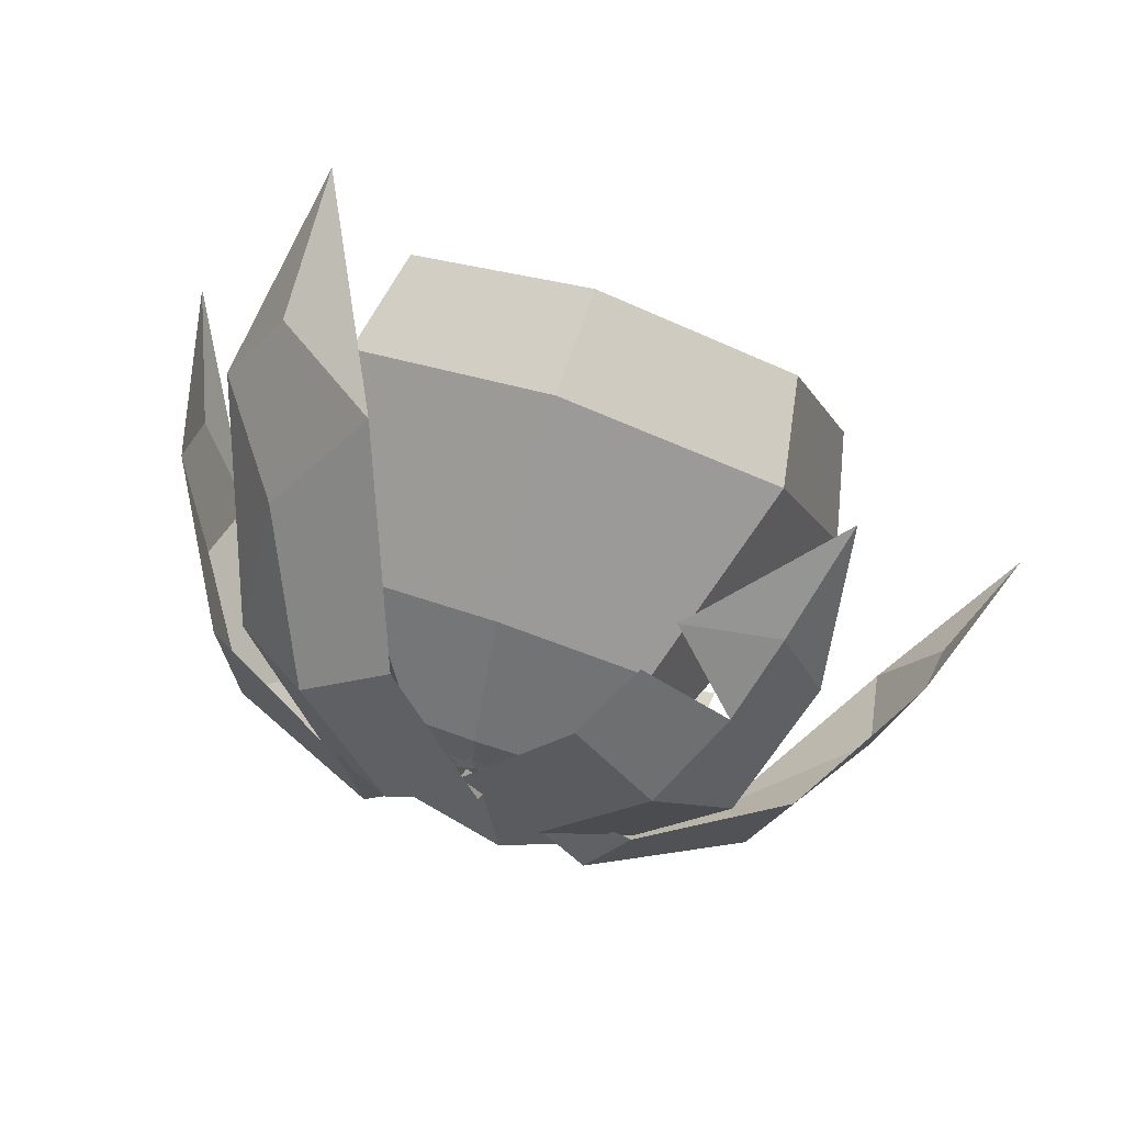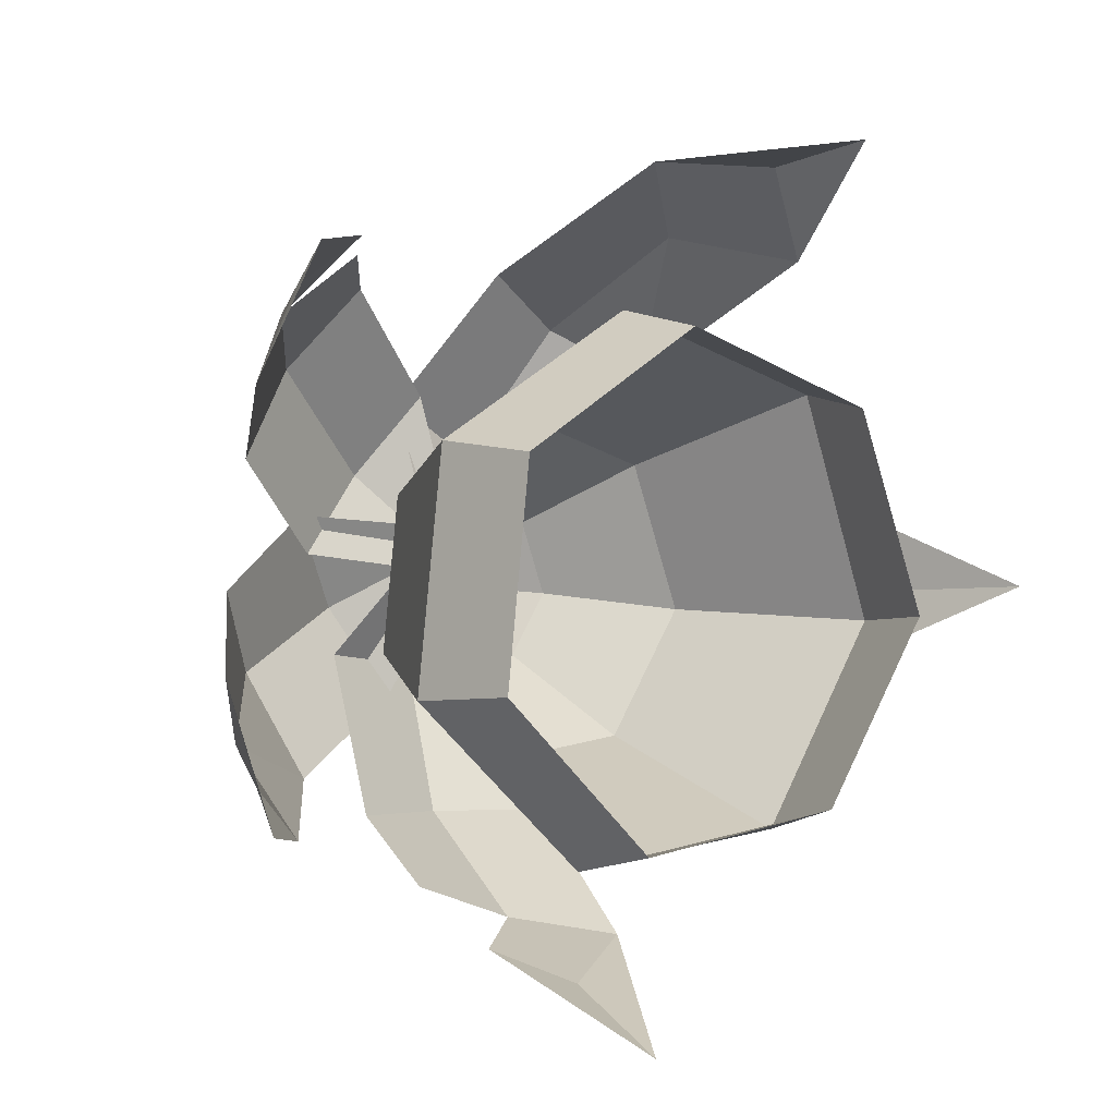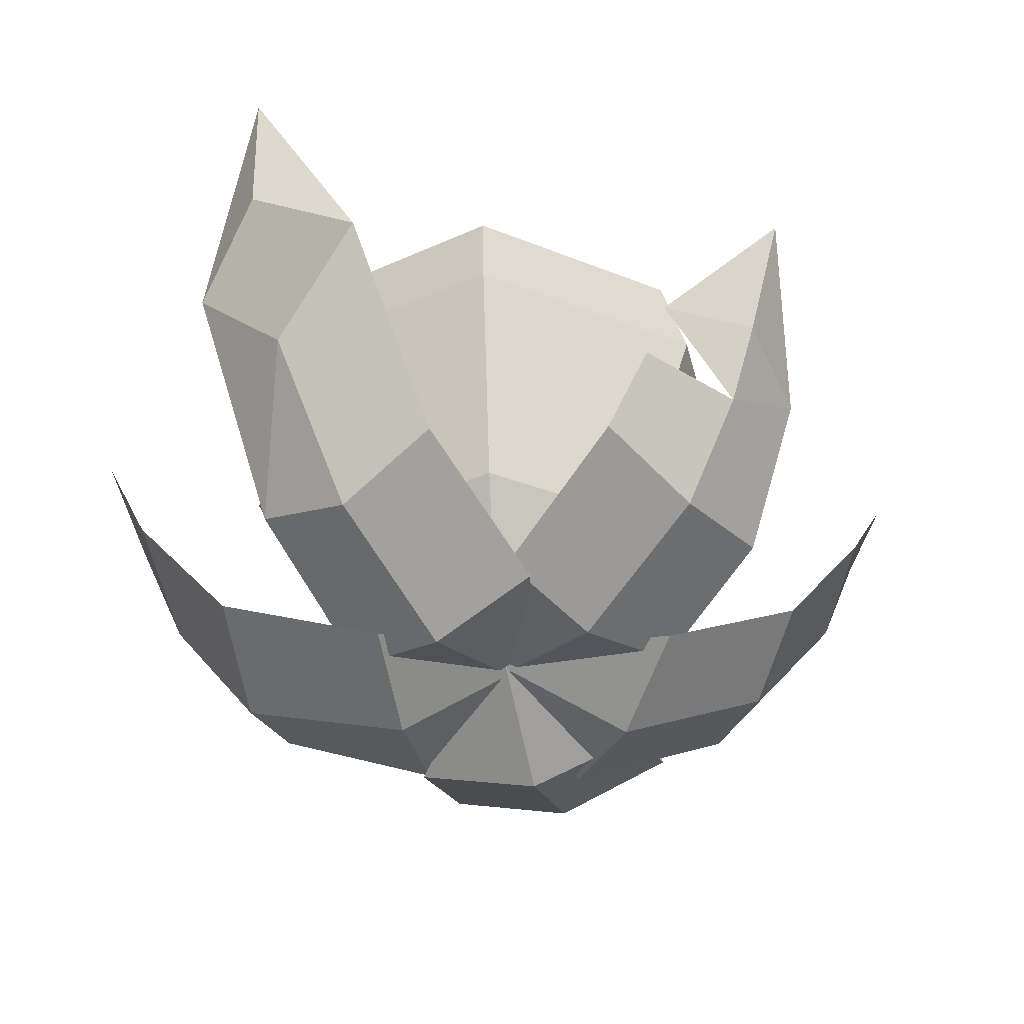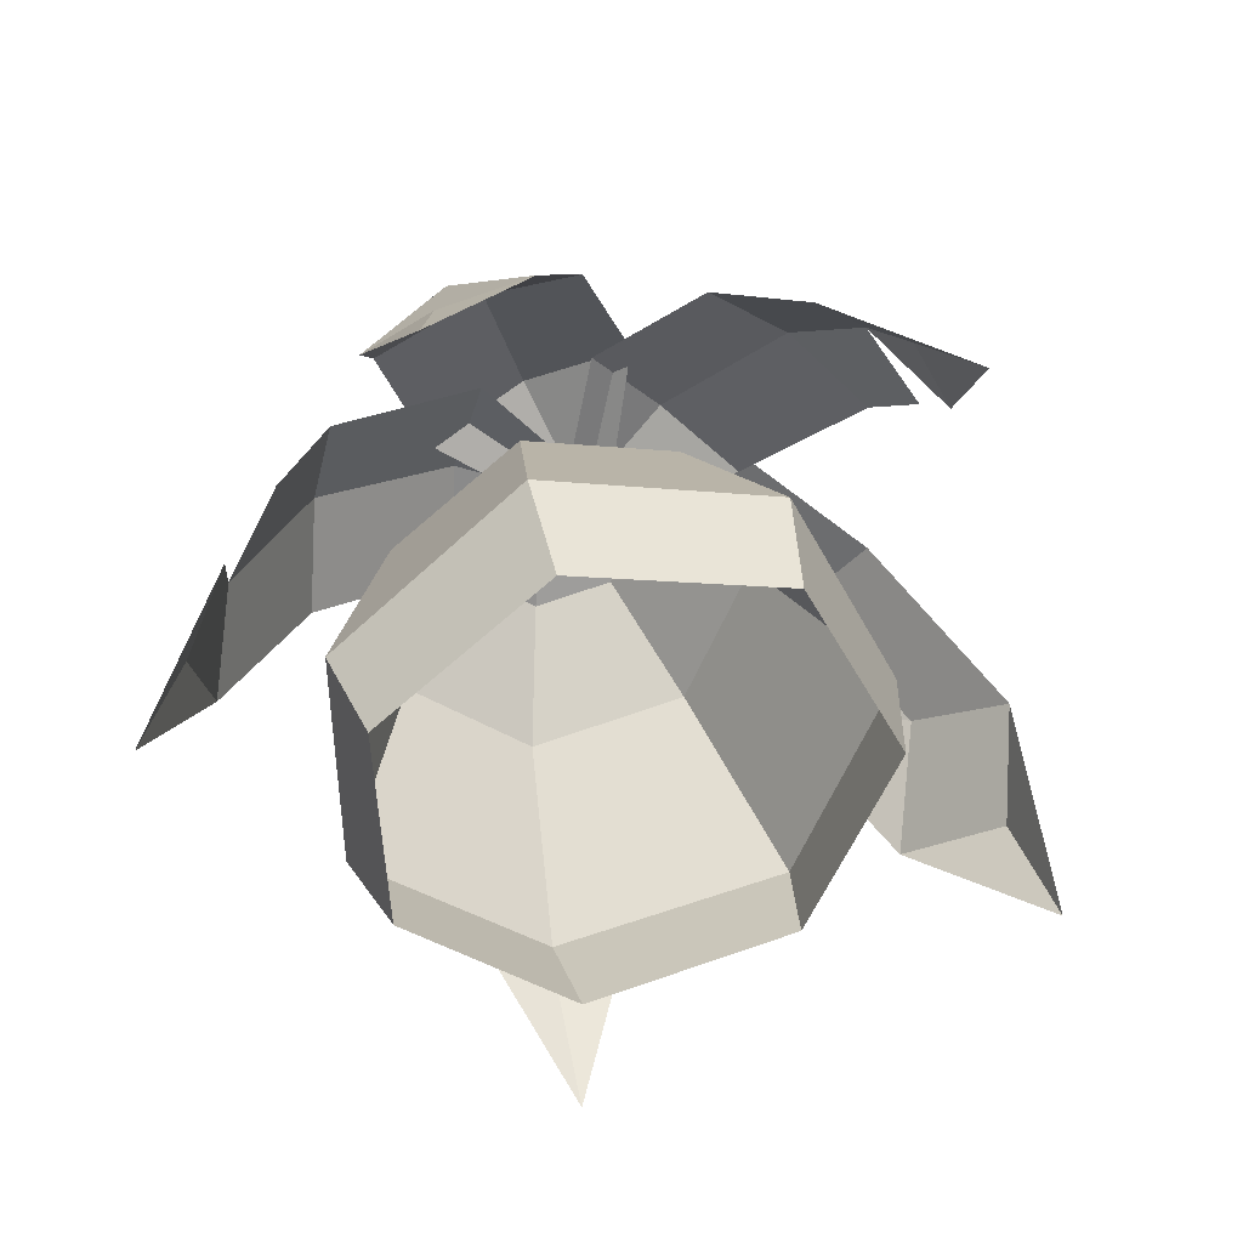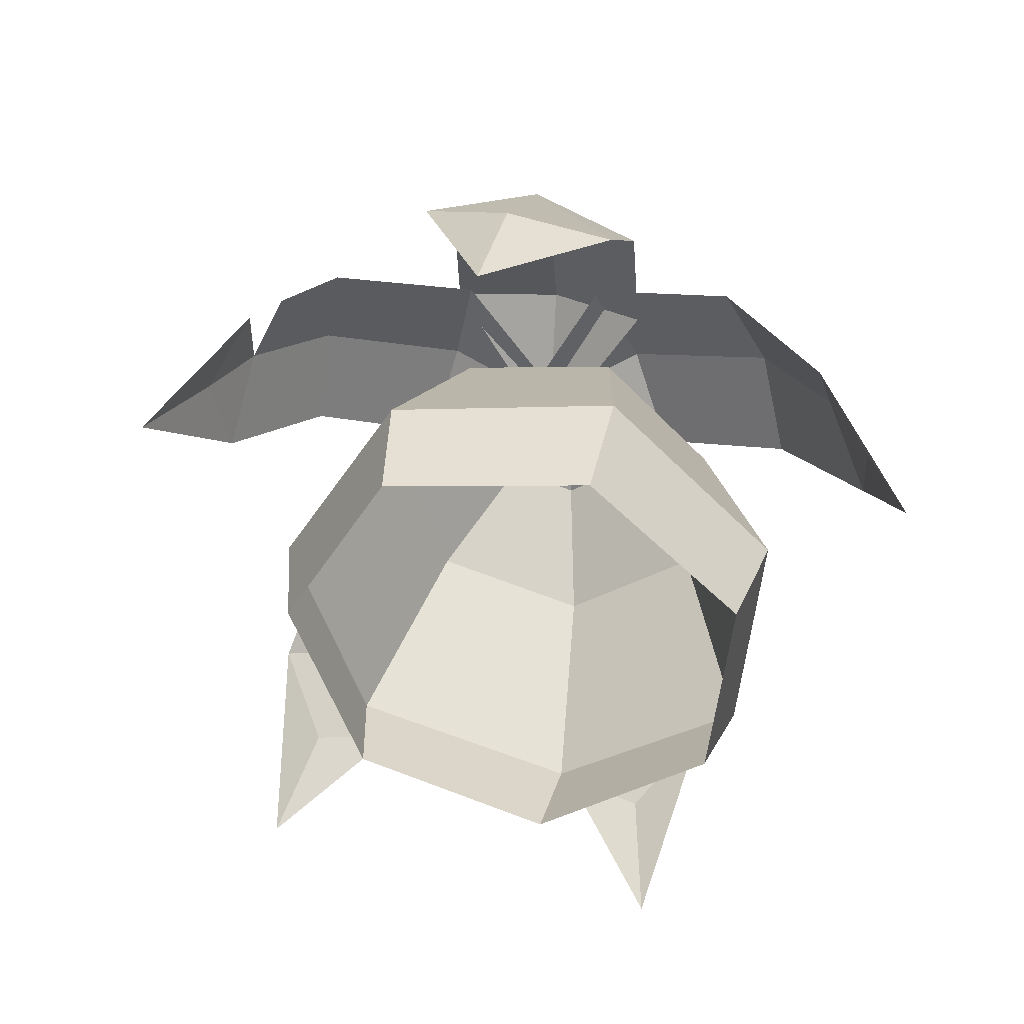
<metadata>
{"format":"obj","ext":"obj","renderer":"f3d","projection":"perspective","resolution":1024,"background":"white","views":[{"elev":71.4,"azim":-164.7,"up":"+Z"},{"elev":14.7,"azim":-38.8,"up":"+Z"},{"elev":34.0,"azim":175.6,"up":"+Z"},{"elev":-50.5,"azim":-87.2,"up":"+Y"},{"elev":-44.9,"azim":35.4,"up":"+Y"}]}
</metadata>
<code>
o model_32
v -0.4065 -0.3462 -1.432
v -0.6052 0.294 -1.205
v -0.3568 0.1223 -1.341
v -0.3568 0.1223 -1.341
v -0.4065 -0.3462 -1.432
v -0.009054 0.3252 -1.318
v -0.1332 1.34 -0.1167
v 0.4877 1.512 0.1327
v 0.4132 1.543 -0.2754
v -0.9778 0.6531 1.198
v -0.8536 0.9966 0.9943
v -0.5307 1.075 1.13
v -0.8039 1.106 -0.7742
v -1.251 0.8249 -0.4795
v -0.9032 1.309 -0.4115
v -0.5307 1.512 0.06468
v -0.3816 1.559 -0.3208
v 0.1648 1.356 -0.07136
v -1.425 0.4189 -0.4795
v -1.226 0.497 -0.7289
v -1.624 0.01295 -0.4795
v 0.04062 1.543 0.4275
v -0.2326 1.59 0.1554
v 0.0903 1.34 -0.2301
v -0.7542 1.246 0.8582
v -1.003 1.028 0.6769
v -0.8536 0.9966 0.9943
v -0.8536 0.9966 0.9943
v -0.9778 0.6531 1.198
v -1.003 1.028 0.6769
v -0.8536 0.9966 0.9943
v -0.5307 1.075 1.13
v -0.7542 1.246 0.8582
v -0.03389 1.325 -0.2527
v 0.289 1.606 0.1554
v -0.03389 1.59 0.4048
v 0.5871 1.449 0.6315
v 0.7858 0.9966 1.017
v 0.8603 1.246 0.4501
v -1.226 0.497 -0.7289
v -0.8039 1.106 -0.7742
v -1.251 0.8249 -0.4795
v 0.3138 1.371 -0.6382
v -0.1332 1.34 -0.1167
v 0.4132 1.543 -0.2754
v -1.624 0.01295 -0.4795
v -1.425 0.4189 -0.4795
v -1.375 0.6687 -0.1847
v 0.0903 1.34 -0.2301
v -0.5307 1.465 -0.07136
v -0.2326 1.59 0.1554
v 0.8603 0.5126 1.312
v 0.8355 0.04418 1.448
v 0.5126 0.7624 1.334
v 1.382 0.3409 -0.2981
v 1.357 0.5751 -0.02602
v 1.531 -0.1276 -0.2074
v 1.531 -0.1276 -0.2074
v 1.382 0.3409 -0.2981
v 1.208 0.5126 -0.6155
v 0.8355 0.04418 1.448
v 1.059 0.5907 0.9489
v 0.8603 0.5126 1.312
v 0.5622 1.449 -0.04869
v 0.289 1.606 0.1554
v -0.03389 1.325 -0.2527
v 0.06546 1.371 0.01933
v 0.3387 1.403 -0.6155
v -0.05873 1.512 -0.5928
v 0.8603 1.246 0.4501
v 1.059 0.5907 0.9489
v 0.7858 0.9966 1.017
v 0.1648 1.356 -0.07136
v -0.2326 1.403 -0.6609
v -0.3816 1.559 -0.3208
v -0.4562 1.418 -0.4568
v -0.05873 1.512 -0.5928
v 0.06546 1.371 0.01933
v 0.06546 1.387 -0.2754
v -0.1829 1.309 -0.04869
v 0.06546 1.325 0.06468
v -0.2078 1.153 -1.046
v -0.2823 0.6063 -1.273
v 0.1897 1.012 -1.092
v -0.009054 0.3252 -1.318
v -0.1084 1.215 -0.5248
v -0.2574 1.262 -0.3208
v -0.2574 0.778 -0.7516
v -0.6052 0.8873 -0.2981
v -0.6052 0.8873 -0.2981
v -0.4562 0.9966 0.2234
v -0.9529 0.2003 -0.2301
v -0.7294 0.3565 0.5635
v -0.7542 1.246 0.8582
v -0.5803 1.496 0.6088
v -0.4562 1.215 1.04
v -0.3071 1.418 0.8809
v -0.4313 0.02857 -0.8876
v -0.9529 0.2003 -0.2301
v -0.4313 -0.3306 -0.7289
v -0.8784 -0.1744 -0.1394
v -0.8039 1.106 -0.7742
v -0.2326 1.403 -0.6609
v -0.9032 1.309 -0.4115
v -0.3816 1.559 -0.3208
v 0.3138 1.278 -0.04869
v 0.3635 1.215 -0.3208
v 0.5622 0.9186 0.2007
v 0.6616 0.7937 -0.3434
v 0.1897 1.012 -1.092
v 0.3387 1.403 -0.6155
v -0.2078 1.153 -1.046
v -0.05873 1.512 -0.5928
v 1.233 0.7937 -0.3661
v 0.9597 1.262 -0.3888
v 1.208 0.5126 -0.6155
v 0.8355 1.059 -0.7062
v 1.059 0.5907 0.9489
v 0.8603 0.5126 1.312
v 0.7858 0.9966 1.017
v 0.5126 0.7624 1.334
v -0.1829 1.309 -0.04869
v 0.06546 1.325 0.06468
v -0.4562 0.9966 0.2234
v 0.06546 1.012 0.4501
v 0.7858 0.9966 1.017
v 0.5126 0.7624 1.334
v 0.5871 1.449 0.6315
v 0.289 1.387 0.8809
v 0.6616 0.7937 -0.3434
v 0.3138 0.7312 -0.7516
v 0.9348 0.07541 -0.2754
v 0.3884 -0.03389 -0.9103
v -0.3816 1.559 -0.3208
v -0.5307 1.512 0.06468
v -0.9032 1.309 -0.4115
v -1.027 1.215 -0.07136
v -0.2078 1.153 -1.046
v -0.05873 1.512 -0.5928
v -0.6052 1.012 -0.9329
v -0.4562 1.418 -0.4568
v -0.8287 1.387 0.3368
v -0.5307 1.465 -0.07136
v -0.5803 1.496 0.6088
v -0.2326 1.59 0.1554
v -0.7542 1.246 0.8582
v -1.003 1.028 0.6769
v -0.5803 1.496 0.6088
v -0.8287 1.387 0.3368
v -0.2326 1.59 0.1554
v 0.04062 1.543 0.4275
v -0.5803 1.496 0.6088
v -0.3071 1.418 0.8809
v 1.208 0.5126 -0.6155
v 1.382 0.3409 -0.2981
v 1.233 0.7937 -0.3661
v 1.357 0.5751 -0.02602
v 1.233 0.7937 -0.3661
v 1.357 0.5751 -0.02602
v 0.9597 1.262 -0.3888
v 1.034 1.184 0.042
v 0.4132 1.543 -0.2754
v 0.3138 1.371 -0.6382
v 0.9597 1.262 -0.3888
v 0.8355 1.059 -0.7062
v 1.034 1.184 0.042
v 0.4877 1.512 0.1327
v 0.9597 1.262 -0.3888
v 0.4132 1.543 -0.2754
v 0.9348 0.07541 -0.2754
v 0.3884 -0.03389 -0.9103
v 0.8355 -0.2837 -0.1621
v 0.3387 -0.3774 -0.7289
v -0.9529 0.2003 -0.2301
v -0.7294 0.3565 0.5635
v -0.8784 -0.1744 -0.1394
v -0.6797 -0.03389 0.5862
v 0.3884 -0.03389 -0.9103
v -0.4313 0.02857 -0.8876
v 0.3387 -0.3774 -0.7289
v -0.4313 -0.3306 -0.7289
v 0.1897 1.184 -0.5248
v -0.1084 1.215 -0.5248
v 0.3138 0.7312 -0.7516
v -0.2574 0.778 -0.7516
v 0.06546 1.325 0.06468
v 0.3138 1.278 -0.04869
v 0.06546 1.012 0.4501
v 0.5622 0.9186 0.2007
v 0.3635 1.215 -0.3208
v 0.1897 1.184 -0.5248
v 0.6616 0.7937 -0.3434
v 0.3138 0.7312 -0.7516
v 0.3138 0.7312 -0.7516
v -0.2574 0.778 -0.7516
v 0.3884 -0.03389 -0.9103
v -0.4313 0.02857 -0.8876
v -0.4562 0.9966 0.2234
v 0.06546 1.012 0.4501
v -0.7294 0.3565 0.5635
v 0.04062 0.3721 0.9036
v -0.2574 0.778 -0.7516
v -0.6052 0.8873 -0.2981
v -0.4313 0.02857 -0.8876
v -0.9529 0.2003 -0.2301
v 0.06546 1.012 0.4501
v 0.5622 0.9186 0.2007
v 0.04062 0.3721 0.9036
v 0.7858 0.2472 0.5408
v -0.1084 1.215 -0.5248
v 0.06546 1.387 -0.2754
v -0.2574 1.262 -0.3208
v -0.1829 1.309 -0.04869
v 0.3635 1.215 -0.3208
v 0.3138 1.278 -0.04869
v 0.06546 1.387 -0.2754
v 0.06546 1.325 0.06468
v 0.3635 1.215 -0.3208
v 0.06546 1.387 -0.2754
v 0.1897 1.184 -0.5248
v -0.1084 1.215 -0.5248
v -1.375 0.6687 -0.1847
v -1.251 0.8249 -0.4795
v -1.027 1.215 -0.07136
v -0.9032 1.309 -0.4115
v -0.6052 1.012 -0.9329
v -0.6549 0.6219 -1.069
v -0.2078 1.153 -1.046
v -0.2823 0.6063 -1.273
v 0.289 1.387 0.8809
v -0.03389 1.59 0.4048
v 0.5871 1.449 0.6315
v 0.289 1.606 0.1554
v -0.009054 0.3252 -1.318
v -0.2823 0.6063 -1.273
v -0.3568 0.1223 -1.341
v -0.6052 0.294 -1.205
v 0.04062 0.3721 0.9036
v 0.7858 0.2472 0.5408
v 0.01578 -0.01828 0.9036
v 0.6864 -0.1276 0.5635
v -0.7294 0.3565 0.5635
v 0.04062 0.3721 0.9036
v -0.6797 -0.03389 0.5862
v 0.01578 -0.01828 0.9036
v 0.7858 0.2472 0.5408
v 0.9348 0.07541 -0.2754
v 0.6864 -0.1276 0.5635
v 0.8355 -0.2837 -0.1621
v -0.2574 1.262 -0.3208
v -0.1829 1.309 -0.04869
v -0.6052 0.8873 -0.2981
v -0.4562 0.9966 0.2234
v 0.5622 0.9186 0.2007
v 0.6616 0.7937 -0.3434
v 0.7858 0.2472 0.5408
v 0.9348 0.07541 -0.2754
v 0.289 1.606 0.1554
v 0.5622 1.449 -0.04869
v 0.5871 1.449 0.6315
v 0.8603 1.246 0.4501
v -1.375 0.6687 -0.1847
v -1.425 0.4189 -0.4795
v -1.251 0.8249 -0.4795
v -1.226 0.497 -0.7289
f 1 2 3
f 2 3 3
f 3 3 4
f 3 4 4
f 4 4 5
f 4 6 5
f 5 6 6
f 6 7 6
f 6 7 7
f 7 8 7
f 7 8 9
f 8 9 9
f 9 9 10
f 9 10 10
f 10 10 11
f 10 12 11
f 11 12 12
f 12 13 12
f 12 13 13
f 13 14 13
f 13 14 15
f 14 15 15
f 15 15 16
f 15 16 16
f 16 16 17
f 16 18 17
f 17 18 18
f 18 19 18
f 18 19 19
f 19 20 19
f 19 20 21
f 20 21 21
f 21 21 22
f 21 22 22
f 22 22 23
f 22 24 23
f 23 24 24
f 24 25 24
f 24 25 25
f 25 26 25
f 25 26 27
f 26 27 27
f 27 27 28
f 27 28 28
f 28 28 29
f 28 30 29
f 29 30 30
f 30 31 30
f 30 31 31
f 31 32 31
f 31 32 33
f 32 33 33
f 33 33 34
f 33 34 34
f 34 34 35
f 34 36 35
f 35 36 36
f 36 37 36
f 36 37 37
f 37 38 37
f 37 38 39
f 38 39 39
f 39 39 40
f 39 40 40
f 40 40 41
f 40 42 41
f 41 42 42
f 42 43 42
f 42 43 43
f 43 44 43
f 43 44 45
f 44 45 45
f 45 45 46
f 45 46 46
f 46 46 47
f 46 48 47
f 47 48 48
f 48 49 48
f 48 49 49
f 49 50 49
f 49 50 51
f 50 51 51
f 51 51 52
f 51 52 52
f 52 52 53
f 52 54 53
f 53 54 54
f 54 55 54
f 54 55 55
f 55 56 55
f 55 56 57
f 56 57 57
f 57 57 58
f 57 58 58
f 58 58 59
f 58 60 59
f 59 60 60
f 60 61 60
f 60 61 61
f 61 62 61
f 61 62 63
f 62 63 63
f 63 63 64
f 63 64 64
f 64 64 65
f 64 66 65
f 65 66 66
f 66 67 66
f 66 67 67
f 67 68 67
f 67 68 69
f 68 69 69
f 69 69 70
f 69 70 70
f 70 70 71
f 70 72 71
f 71 72 72
f 72 73 72
f 72 73 73
f 73 74 73
f 73 74 75
f 74 75 75
f 75 75 76
f 75 76 76
f 76 76 77
f 76 78 77
f 77 78 78
f 78 79 78
f 78 79 79
f 79 80 79
f 79 80 81
f 80 81 81
f 81 81 82
f 81 82 82
f 82 82 83
f 82 84 83
f 83 84 85
f 84 85 85
f 85 85 86
f 85 86 86
f 86 86 87
f 86 88 87
f 87 88 89
f 88 89 89
f 89 89 90
f 89 90 90
f 90 90 91
f 90 92 91
f 91 92 93
f 92 93 93
f 93 93 94
f 93 94 94
f 94 94 95
f 94 96 95
f 95 96 97
f 96 97 97
f 97 97 98
f 97 98 98
f 98 98 99
f 98 100 99
f 99 100 101
f 100 101 101
f 101 101 102
f 101 102 102
f 102 102 103
f 102 104 103
f 103 104 105
f 104 105 105
f 105 105 106
f 105 106 106
f 106 106 107
f 106 108 107
f 107 108 109
f 108 109 109
f 109 109 110
f 109 110 110
f 110 110 111
f 110 112 111
f 111 112 113
f 112 113 113
f 113 113 114
f 113 114 114
f 114 114 115
f 114 116 115
f 115 116 117
f 116 117 117
f 117 117 118
f 117 118 118
f 118 118 119
f 118 120 119
f 119 120 121
f 120 121 121
f 121 121 122
f 121 122 122
f 122 122 123
f 122 124 123
f 123 124 125
f 124 125 125
f 125 125 126
f 125 126 126
f 126 126 127
f 126 128 127
f 127 128 129
f 128 129 129
f 129 129 130
f 129 130 130
f 130 130 131
f 130 132 131
f 131 132 133
f 132 133 133
f 133 133 134
f 133 134 134
f 134 134 135
f 134 136 135
f 135 136 137
f 136 137 137
f 137 137 138
f 137 138 138
f 138 138 139
f 138 140 139
f 139 140 141
f 140 141 141
f 141 141 142
f 141 142 142
f 142 142 143
f 142 144 143
f 143 144 145
f 144 145 145
f 145 145 146
f 145 146 146
f 146 146 147
f 146 148 147
f 147 148 149
f 148 149 149
f 149 149 150
f 149 150 150
f 150 150 151
f 150 152 151
f 151 152 153
f 152 153 153
f 153 153 154
f 153 154 154
f 154 154 155
f 154 156 155
f 155 156 157
f 156 157 157
f 157 157 158
f 157 158 158
f 158 158 159
f 158 160 159
f 159 160 161
f 160 161 161
f 161 161 162
f 161 162 162
f 162 162 163
f 162 164 163
f 163 164 165
f 164 165 165
f 165 165 166
f 165 166 166
f 166 166 167
f 166 168 167
f 167 168 169
f 168 169 169
f 169 169 170
f 169 170 170
f 170 170 171
f 170 172 171
f 171 172 173
f 172 173 173
f 173 173 174
f 173 174 174
f 174 174 175
f 174 176 175
f 175 176 177
f 176 177 177
f 177 177 178
f 177 178 178
f 178 178 179
f 178 180 179
f 179 180 181
f 180 181 181
f 181 181 182
f 181 182 182
f 182 182 183
f 182 184 183
f 183 184 185
f 184 185 185
f 185 185 186
f 185 186 186
f 186 186 187
f 186 188 187
f 187 188 189
f 188 189 189
f 189 189 190
f 189 190 190
f 190 190 191
f 190 192 191
f 191 192 193
f 192 193 193
f 193 193 194
f 193 194 194
f 194 194 195
f 194 196 195
f 195 196 197
f 196 197 197
f 197 197 198
f 197 198 198
f 198 198 199
f 198 200 199
f 199 200 201
f 200 201 201
f 201 201 202
f 201 202 202
f 202 202 203
f 202 204 203
f 203 204 205
f 204 205 205
f 205 205 206
f 205 206 206
f 206 206 207
f 206 208 207
f 207 208 209
f 208 209 209
f 209 209 210
f 209 210 210
f 210 210 211
f 210 212 211
f 211 212 213
f 212 213 213
f 213 213 214
f 213 214 214
f 214 214 215
f 214 216 215
f 215 216 217
f 216 217 217
f 217 217 218
f 217 218 218
f 218 218 219
f 218 220 219
f 219 220 221
f 220 221 221
f 221 221 222
f 221 222 222
f 222 222 223
f 222 224 223
f 223 224 225
f 224 225 225
f 225 225 226
f 225 226 226
f 226 226 227
f 226 228 227
f 227 228 229
f 228 229 229
f 229 229 230
f 229 230 230
f 230 230 231
f 230 232 231
f 231 232 233
f 232 233 233
f 233 233 234
f 233 234 234
f 234 234 235
f 234 236 235
f 235 236 237
f 236 237 237
f 237 237 238
f 237 238 238
f 238 238 239
f 238 240 239
f 239 240 241
f 240 241 241
f 241 241 242
f 241 242 242
f 242 242 243
f 242 244 243
f 243 244 245
f 244 245 245
f 245 245 246
f 245 246 246
f 246 246 247
f 246 248 247
f 247 248 249
f 248 249 249
f 249 249 250
f 249 250 250
f 250 250 251
f 250 252 251
f 251 252 253
f 252 253 253
f 253 253 254
f 253 254 254
f 254 254 255
f 254 256 255
f 255 256 257
f 256 257 257
f 257 257 258
f 257 258 258
f 258 258 259
f 258 260 259
f 259 260 261
f 260 261 261
f 261 261 262
f 261 262 262
f 262 262 263
f 262 264 263
f 263 264 265

</code>
